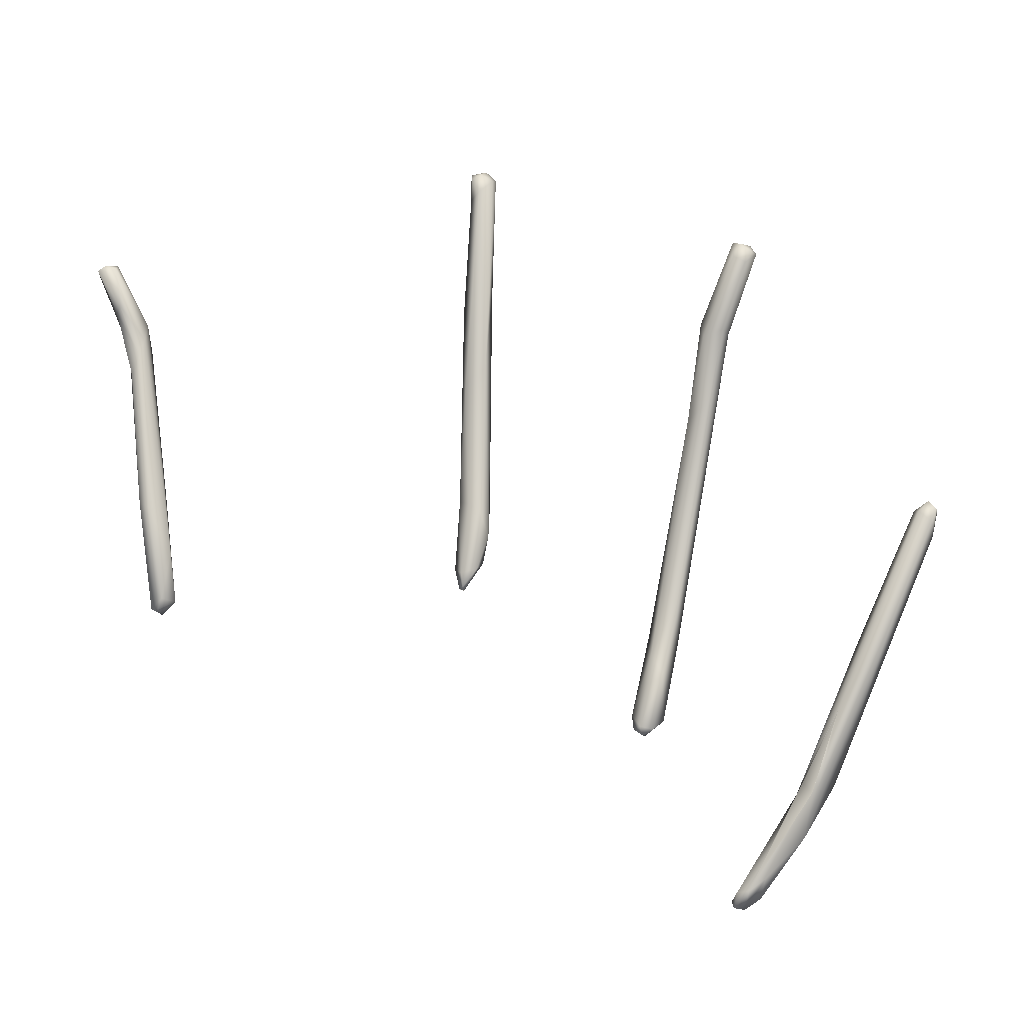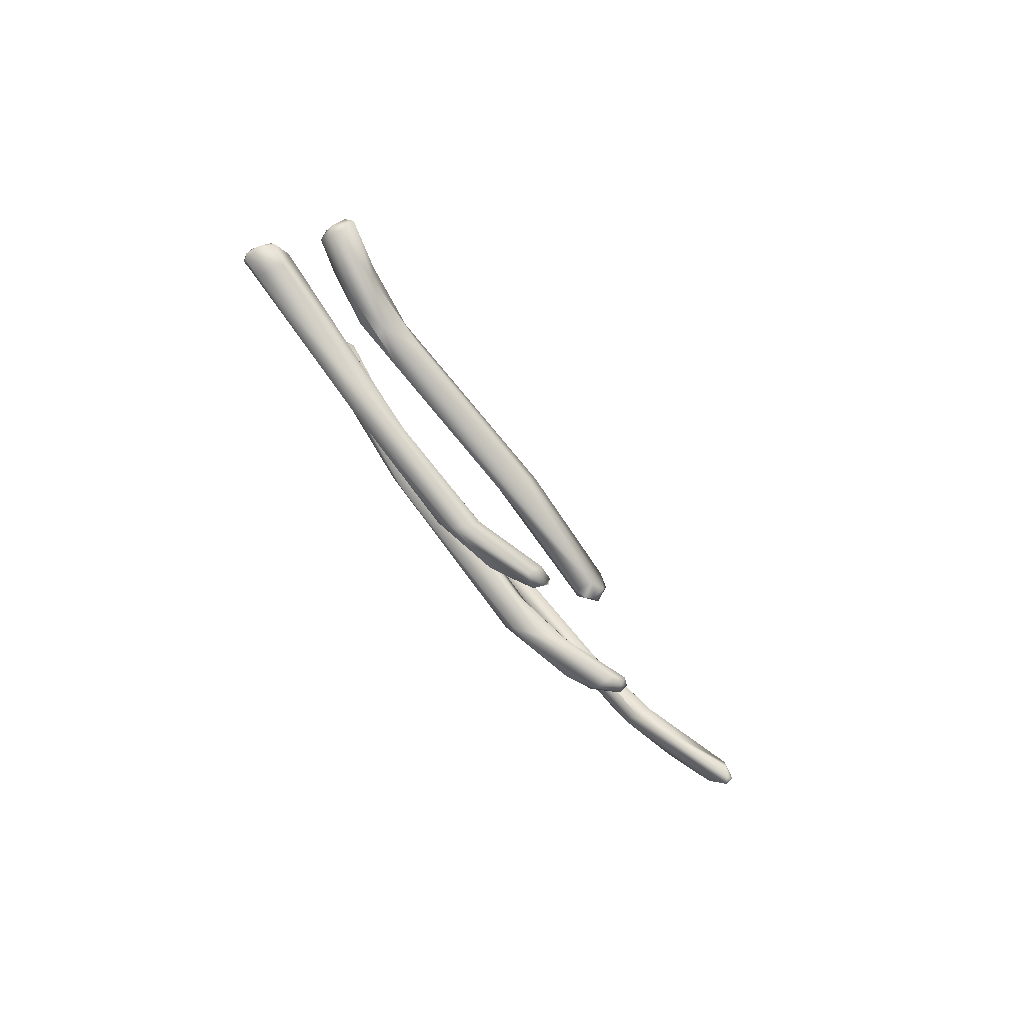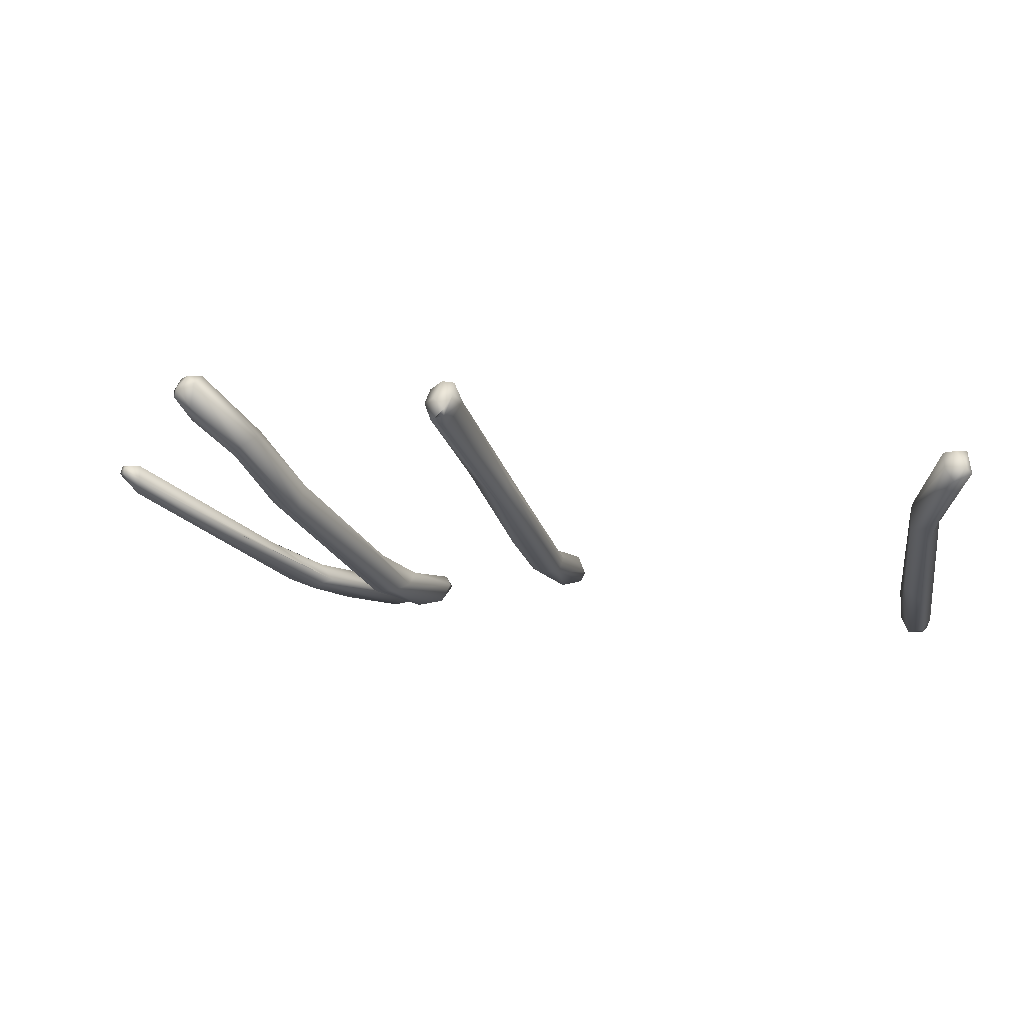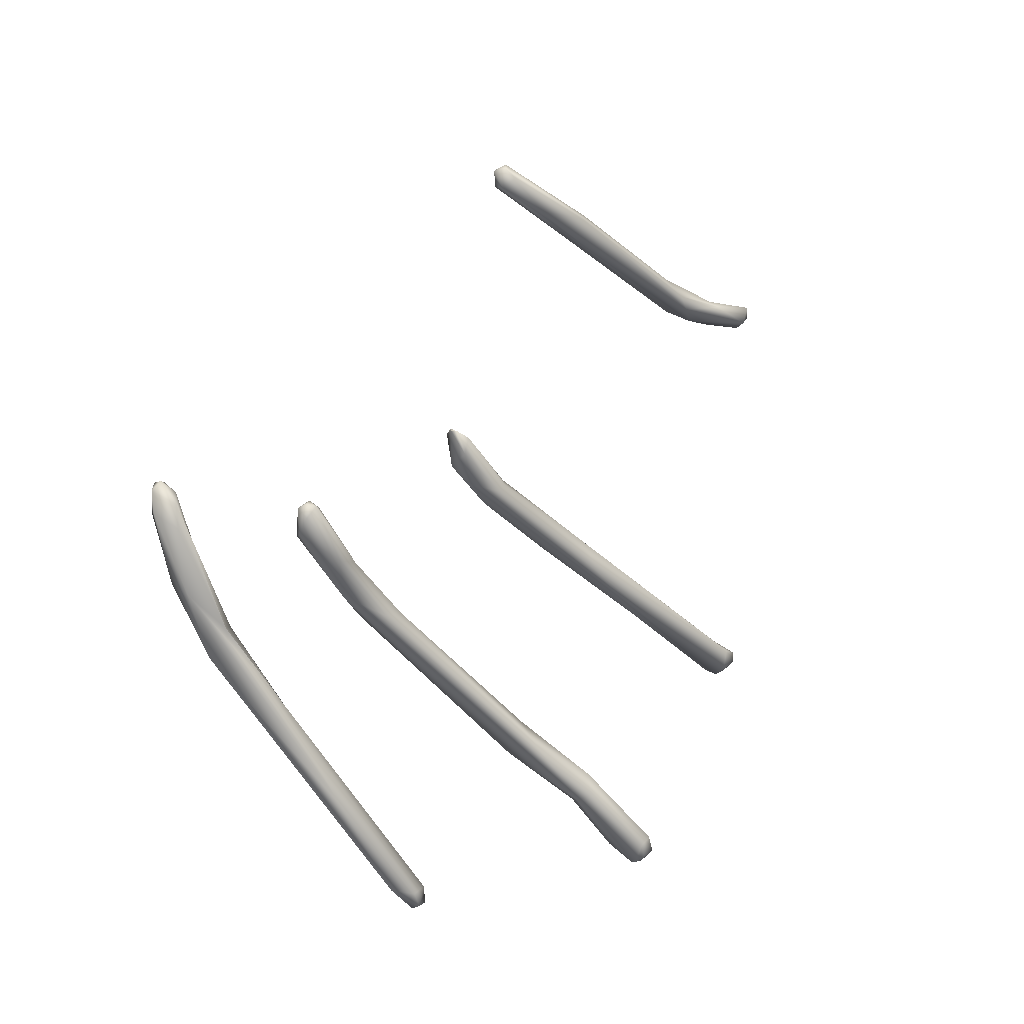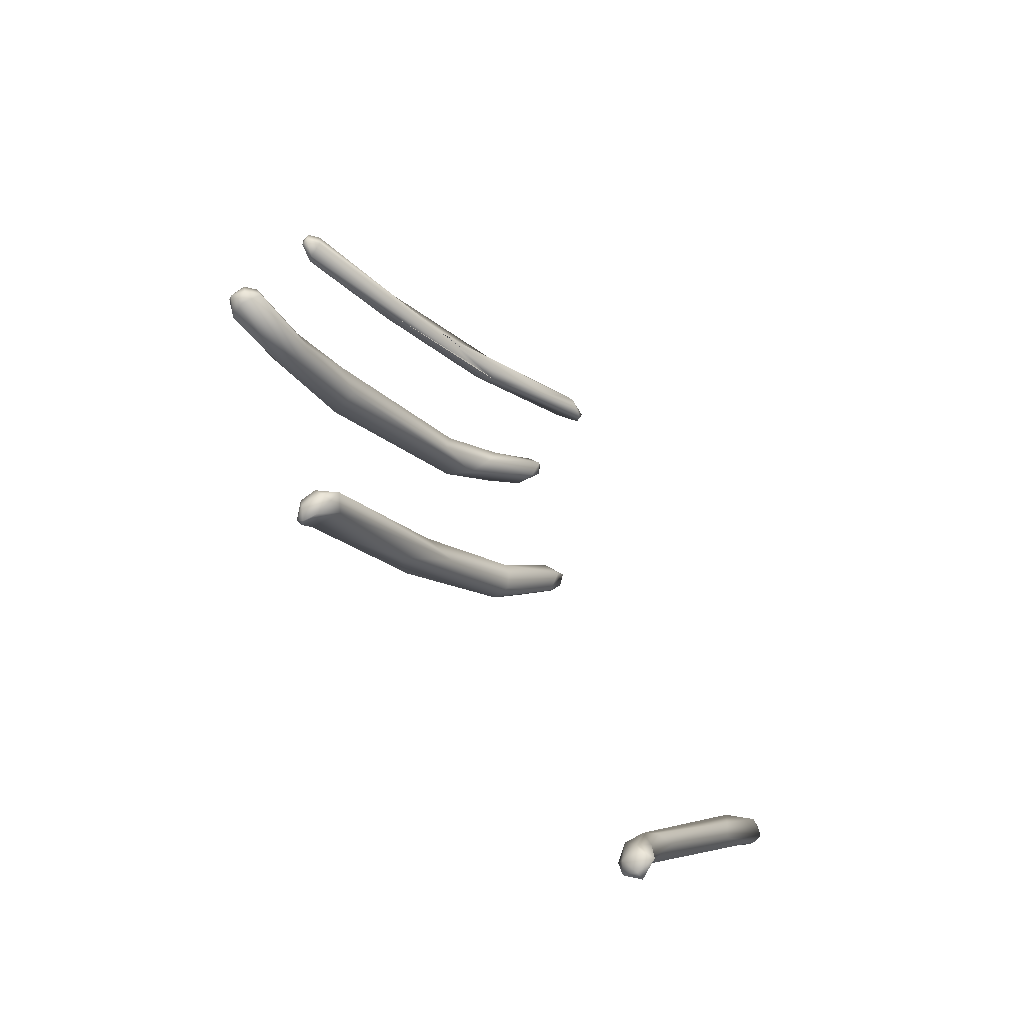
<metadata>
{"format":"obj","ext":"obj","renderer":"f3d","projection":"perspective","resolution":1024,"background":"white","views":[{"elev":34.1,"azim":170.7,"up":"+Z"},{"elev":-11.4,"azim":65.4,"up":"+Z"},{"elev":-63.9,"azim":10.9,"up":"+Y"},{"elev":74.9,"azim":-70.2,"up":"+Y"},{"elev":48.9,"azim":37.7,"up":"+Z"}]}
</metadata>
<code>
o grp1.010
v -134.8 -146.7 -61.65
v -132.9 -144.8 -63.19
v -132.6 -145.3 -64.08
v -130.4 -143.3 -65.49
v -130.2 -143.9 -65.77
v -129.1 -143.4 -66.02
v -129.5 -143 -65.9
v -130.6 -143.4 -64.33
v -129 -143 -65.71
v -134.1 -147.2 -62.15
v -133.5 -147.2 -61.92
v -133.5 -146 -61.38
v -129.7 -143.1 -64.72
v -128.9 -143.4 -65.6
v -129.2 -143.4 -65
v -133 -146.8 -62.05
v -135.2 -147.7 -61.06
v -133.2 -146.8 -61.35
v -133.5 -146 -61.38
v -140.9 -153 -51.42
v -138.3 -150.5 -54.71
v -137.5 -151.2 -56.13
v -135.4 -148.6 -58.18
v -135.3 -148.5 -58.33
v -140.7 -153.6 -51.64
v -136.7 -150.8 -56.18
v -140.2 -154.2 -50.64
v -134 -147.8 -60.47
v -140.7 -152.9 -50.4
v -140.4 -154.2 -51.13
v -140.2 -153.5 -50.16
v -141.3 -153.7 -50.33
v -141 -154.1 -50.21
v -140.8 -153.9 -49.89
v -141.1 -153.4 -50.05
v -127.2 -153 -61.2
v -126.2 -151.7 -61.45
v -127.3 -152.2 -60.98
v -126.6 -151.5 -60.84
v -126 -151.4 -61.1
v -127.3 -154.6 -60.53
v -126.2 -153.2 -61.23
v -125.6 -152 -61.1
v -127.5 -153.7 -59.04
v -125.9 -151.6 -60.64
v -128.7 -155.4 -58.58
v -128 -157.4 -57.99
v -125.7 -152.5 -60.67
v -127.1 -154.7 -58.49
v -127.3 -156.2 -58.37
v -128.9 -157.5 -57.77
v -128.7 -156.2 -56.44
v -132.7 -164 -45.24
v -131.8 -163.2 -49.19
v -128.1 -157.2 -55.94
v -131.2 -161.8 -47.97
v -130.3 -162.1 -49.06
v -130.7 -163.1 -49.93
v -132.6 -165.2 -45.53
v -132.1 -165.6 -44.97
v -132.4 -163.7 -44.71
v -134 -165.9 -43.08
v -131.4 -163.9 -45.13
v -118 -160 -57.22
v -119.3 -161.7 -56.73
v -118.1 -160.9 -57.44
v -118.8 -160.5 -56.19
v -131.4 -164.8 -44.93
v -133.7 -164.9 -41.5
v -119.7 -162.3 -55.46
v -120 -163.8 -54.77
v -118.8 -162.9 -56.41
v -117.8 -161.3 -56.72
v -117.9 -160.4 -57.32
v -119.4 -163.1 -54.19
v -118 -160.4 -56.31
v -118.8 -163.6 -54.07
v -118 -160.1 -57.19
v -118 -160 -56.89
v -133.7 -166.7 -42.11
v -134.4 -166.1 -41.69
v -134.5 -166.1 -41.69
v -134.4 -165.7 -41.55
v -134.1 -165.3 -41.22
v -133.1 -165.2 -41.29
v -119.6 -165.5 -54.14
v -118.8 -164.9 -54.63
v -118.5 -164.2 -54.33
v -134.2 -166.2 -41.29
v -133.3 -166.4 -41.13
v -133.6 -165.8 -40.92
v -120.4 -167.4 -51.43
v -120.5 -168 -48.31
v -120 -170.1 -48.62
v -119.3 -167.5 -49.52
v -121.3 -171 -45.88
v -119.8 -170.9 -46.48
v -122 -175.1 -41.25
v -121 -173.3 -40.52
v -121.4 -174.8 -41.77
v -102.1 -165.3 -60.74
v -102.6 -166 -60.48
v -120.6 -173.7 -41.27
v -102 -166 -60.66
v -102.1 -168.7 -57.42
v -101.5 -165.9 -60.08
v -102 -166 -60.66
v -101.7 -165.7 -60.68
v -102.1 -166.3 -60.34
v -102.8 -165.3 -59.97
v -102.8 -169.7 -55.96
v -102.8 -166.8 -57.74
v -101.5 -165.3 -60.29
v -101.9 -165 -60.12
v -102.1 -165.1 -59.49
v -122.1 -174.7 -40.64
v -101.4 -169 -55.72
v -101.9 -168.4 -55.64
v -121.3 -175.5 -41.02
v -121.8 -174 -40.34
v -120.8 -174.1 -40.17
v -121.7 -175.5 -40.99
v -121.7 -175.5 -40.99
v -121.7 -175.1 -40.29
v -121.3 -175.5 -40.69
v -121.2 -174.2 -39.98
v -120.8 -175 -40.35
v -101.5 -175.6 -49.79
v -102.2 -176.4 -49.6
v -102 -174.7 -51.31
v -101.6 -173.9 -50.48
v -102.1 -174.4 -49.42
v -102.8 -175.5 -50.02
v -102.7 -176.1 -48.64
v -102.5 -175 -48.96
v -101.8 -175.7 -50.2
v -101.6 -176.7 -48.97
v -101.1 -176.3 -47.87
v -102 -177.6 -47.65
v -101.6 -176.7 -48.97
v -102 -174.7 -51.31
v -101.8 -175.7 -50.2
v -101.3 -176.2 -47.33
v -101.2 -177.5 -45.68
v -100.3 -178.3 -46.44
v -101.1 -178.6 -46.5
v -101.3 -178.3 -45.99
v -100.2 -177.5 -45.76
v -100.7 -177.7 -45.58
v -100.5 -178.4 -46.05
f 1 2 3
f 2 4 3
f 3 4 5
f 4 7 5
f 7 6 5
f 7 4 8
f 8 4 2
f 3 5 10
f 6 11 5
f 8 12 13
f 14 11 6
f 11 14 16
f 16 14 15
f 7 8 13
f 15 13 16
f 6 7 9
f 9 7 13
f 6 9 14
f 15 14 9
f 13 15 9
f 3 10 17
f 1 3 17
f 11 10 5
f 2 12 8
f 18 13 19
f 18 16 13
f 1 20 21
f 10 11 22
f 2 1 21
f 18 23 16
f 19 24 18
f 2 23 12
f 25 1 17
f 25 17 22
f 17 10 22
f 25 20 1
f 22 26 27
f 11 26 22
f 21 23 2
f 16 23 28
f 20 29 21
f 26 11 16
f 27 30 22
f 29 23 21
f 23 31 28
f 20 25 32
f 32 25 30
f 33 34 32
f 30 25 22
f 20 32 35
f 29 20 35
f 35 31 29
f 27 26 28
f 23 29 31
f 30 33 32
f 30 27 33
f 34 35 32
f 34 33 27
f 28 31 27
f 27 31 34
f 31 35 34
f 36 38 37
f 38 39 37
f 40 37 39
f 41 36 42
f 42 36 37
f 44 39 38
f 46 44 38
f 37 43 42
f 43 37 40
f 40 39 45
f 43 40 45
f 47 41 42
f 46 38 36
f 44 45 39
f 42 43 48
f 45 49 48
f 43 45 48
f 36 41 51
f 36 51 46
f 42 48 47
f 44 52 49
f 44 46 52
f 49 50 48
f 49 45 44
f 51 41 47
f 48 50 47
f 46 54 53
f 55 49 52
f 50 49 55
f 46 53 52
f 50 55 57
f 52 53 56
f 46 51 54
f 52 56 55
f 54 51 58
f 51 47 58
f 58 47 50
f 50 57 58
f 56 57 55
f 60 59 58
f 58 59 54
f 61 56 53
f 59 62 53
f 54 59 53
f 56 63 57
f 65 64 66
f 65 67 64
f 66 64 74
f 57 68 58
f 57 63 68
f 61 63 56
f 71 70 65
f 72 65 66
f 65 70 67
f 66 74 73
f 73 74 76
f 67 75 76
f 79 74 78
f 79 64 67
f 76 79 67
f 79 76 74
f 62 81 82
f 60 80 59
f 80 62 59
f 62 83 53
f 83 69 53
f 62 82 83
f 83 84 69
f 60 68 90
f 61 53 69
f 60 58 68
f 63 61 69
f 63 85 68
f 65 86 71
f 66 87 72
f 75 67 70
f 73 88 87
f 87 66 73
f 77 88 76
f 88 73 76
f 80 81 62
f 83 81 89
f 80 89 81
f 80 90 89
f 80 60 90
f 83 89 84
f 91 84 89
f 90 68 85
f 84 85 69
f 85 84 91
f 63 69 85
f 65 72 86
f 75 77 76
f 90 91 89
f 91 90 85
f 86 72 87
f 71 86 92
f 93 75 70
f 94 86 87
f 96 70 71
f 77 75 93
f 96 93 70
f 88 77 95
f 71 92 96
f 92 94 96
f 92 86 94
f 93 95 77
f 87 97 94
f 97 87 88
f 95 97 88
f 98 94 100
f 110 101 102
f 94 98 96
f 97 100 94
f 97 103 100
f 108 104 101
f 101 104 102
f 106 107 108
f 107 106 109
f 102 104 109
f 102 109 105
f 111 110 102
f 113 101 114
f 113 108 101
f 106 108 113
f 114 101 110
f 110 115 114
f 115 110 112
f 113 114 115
f 116 96 98
f 93 96 116
f 99 103 95
f 97 95 103
f 105 109 106
f 117 106 113
f 118 113 115
f 118 117 113
f 99 95 93
f 111 112 110
f 115 112 118
f 98 100 119
f 93 116 120
f 126 99 120
f 93 120 99
f 121 103 99
f 122 123 98
f 119 122 98
f 123 116 98
f 123 124 116
f 125 124 123
f 125 122 119
f 116 124 120
f 124 126 120
f 103 119 100
f 119 103 127
f 121 99 126
f 102 105 111
f 127 124 125
f 119 127 125
f 103 121 127
f 126 124 127
f 121 126 127
f 128 106 117
f 111 105 129
f 129 105 130
f 131 117 118
f 106 130 105
f 118 132 131
f 133 134 112
f 111 133 112
f 135 112 134
f 111 129 133
f 128 117 131
f 106 128 130
f 135 118 112
f 132 118 135
f 136 130 128
f 128 137 136
f 140 141 142
f 137 129 130
f 138 128 131
f 138 131 132
f 139 133 129
f 139 134 133
f 134 144 135
f 132 143 138
f 143 132 135
f 137 145 146
f 146 129 137
f 134 139 147
f 128 145 137
f 143 135 144
f 146 139 129
f 144 134 147
f 147 139 146
f 145 128 138
f 144 147 149
f 144 148 143
f 149 148 144
f 148 138 143
f 145 138 148
f 150 146 145
f 146 150 147
f 147 150 149
f 150 148 149
f 150 145 148

</code>
